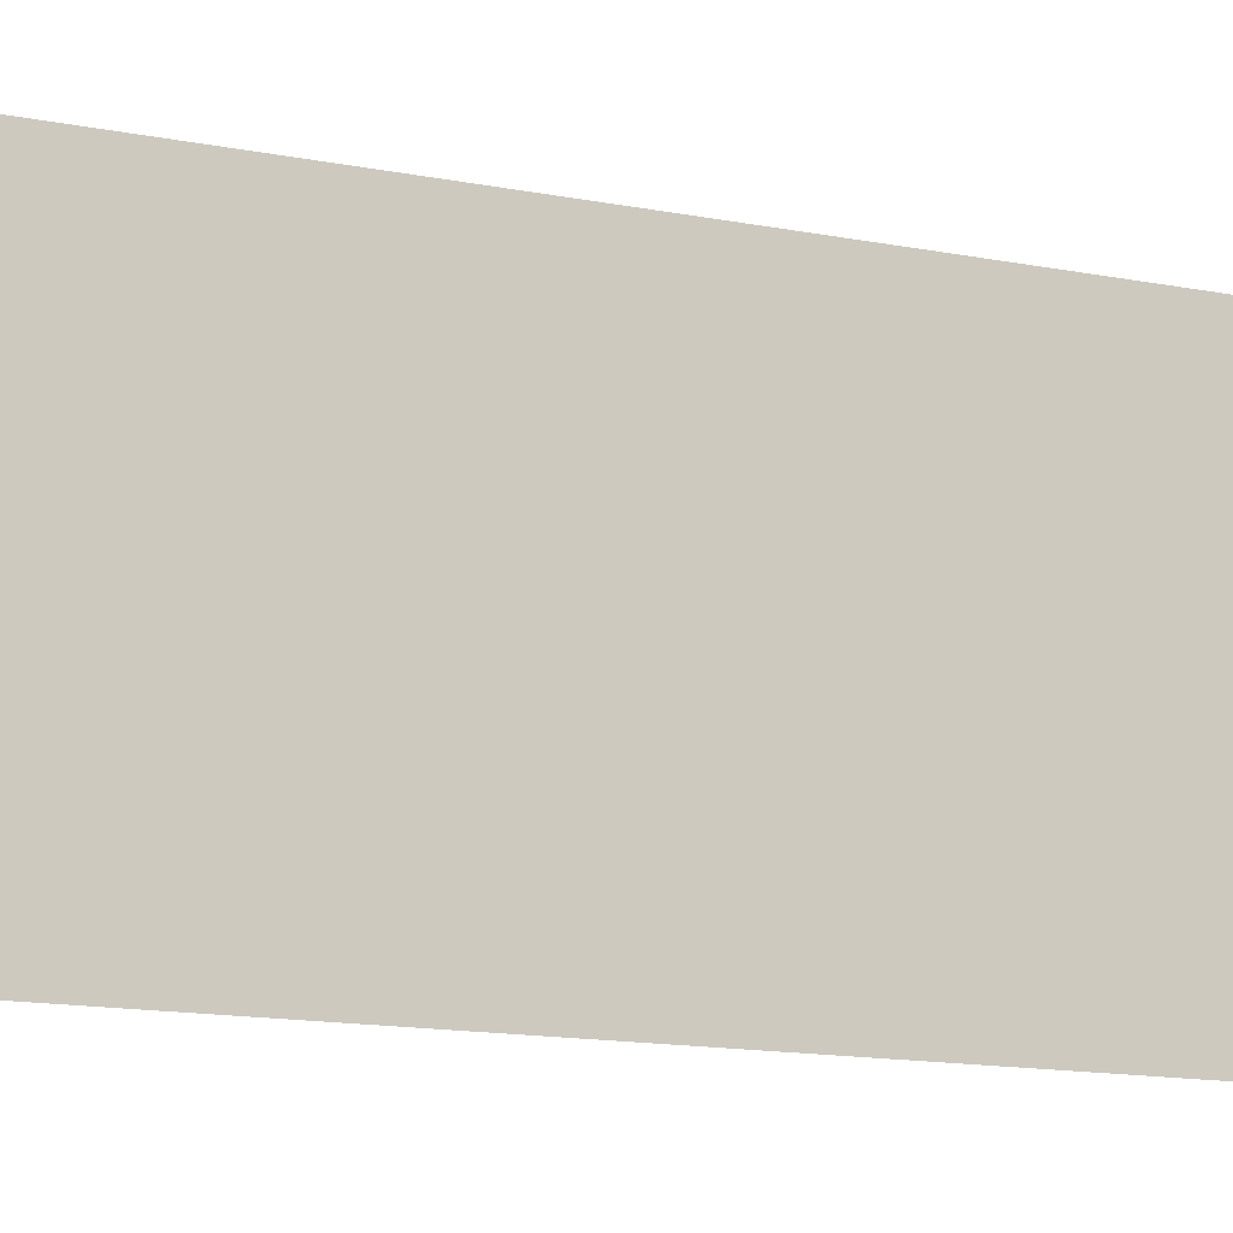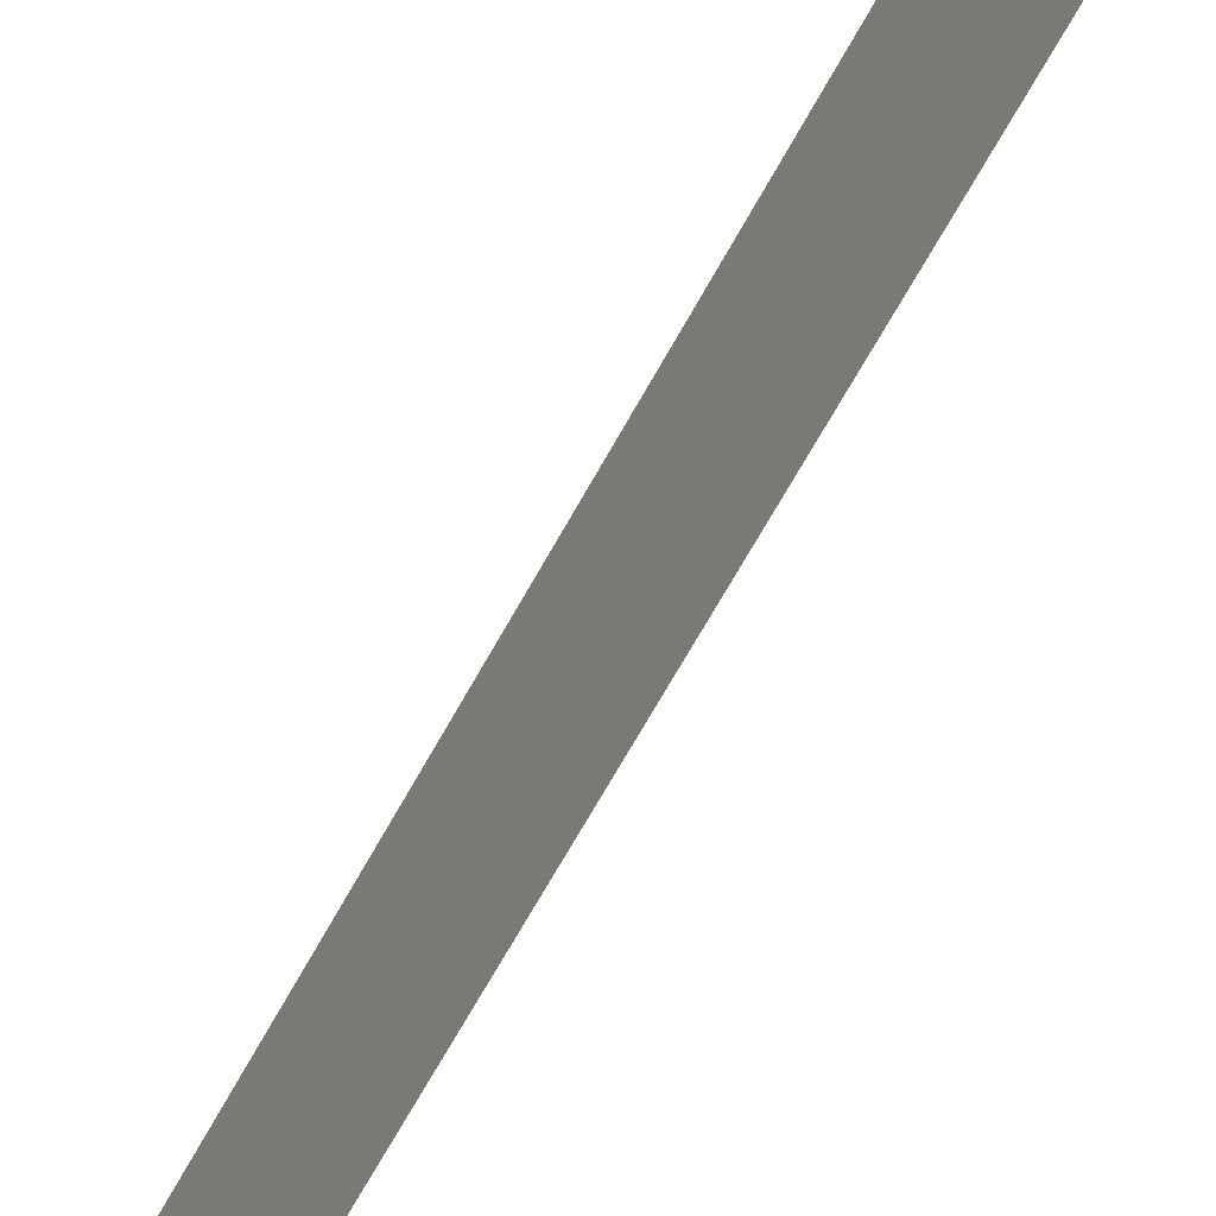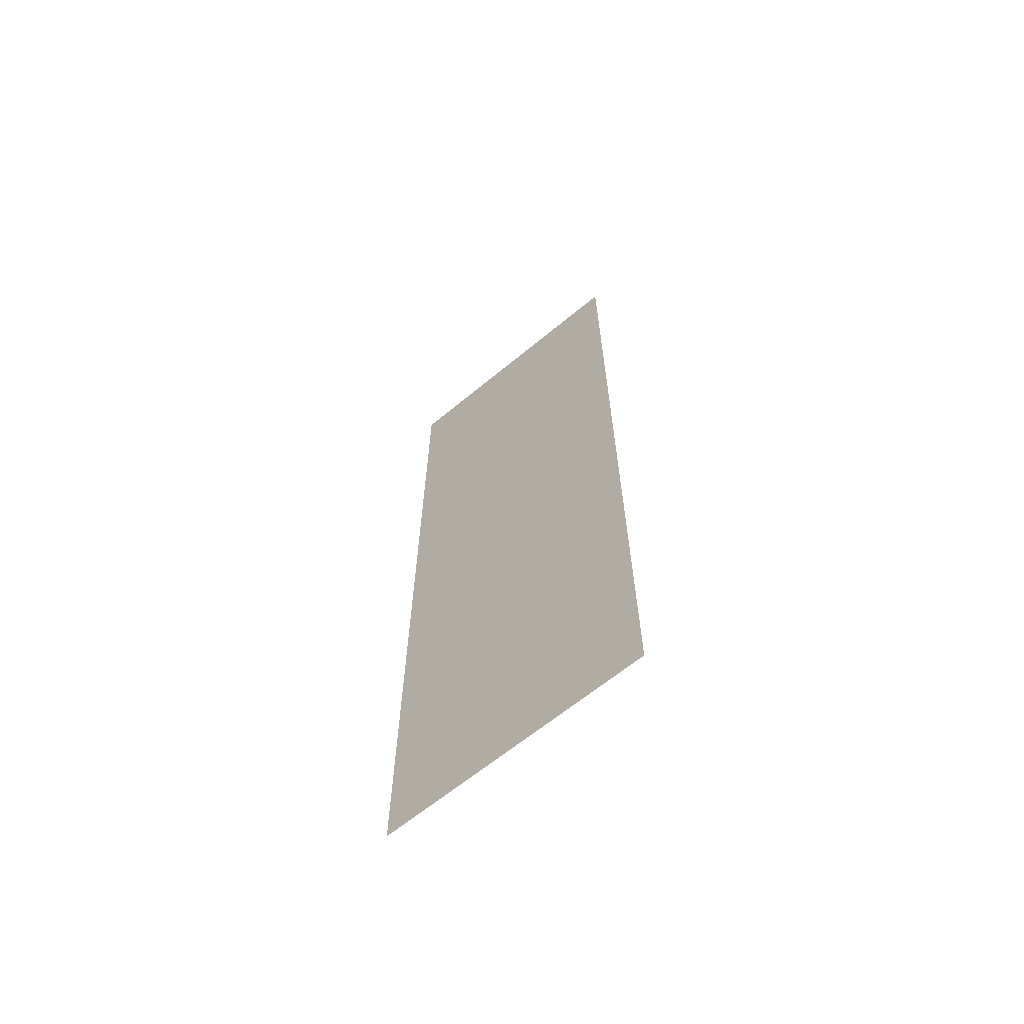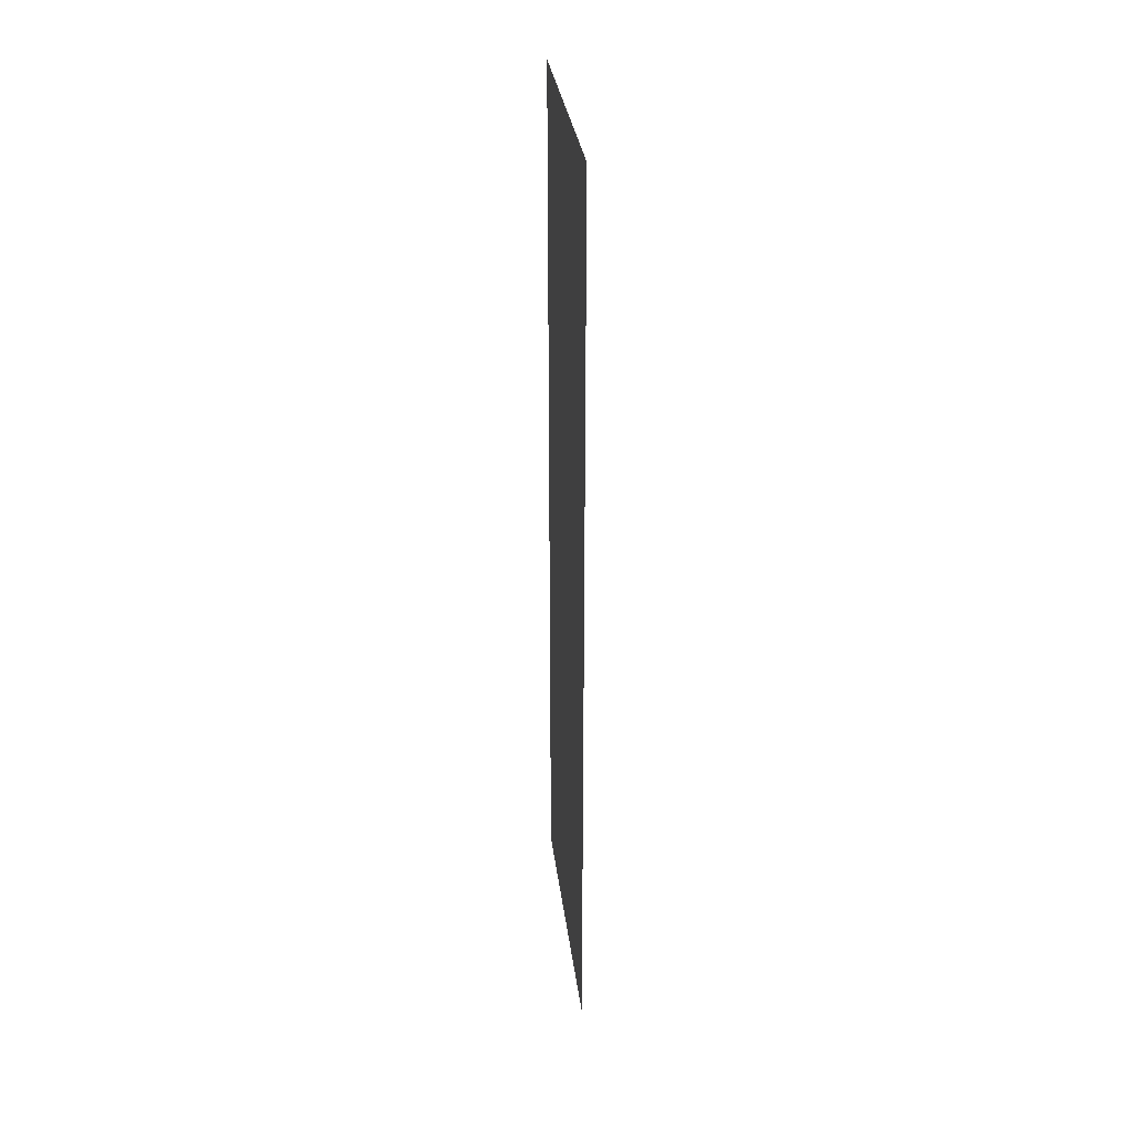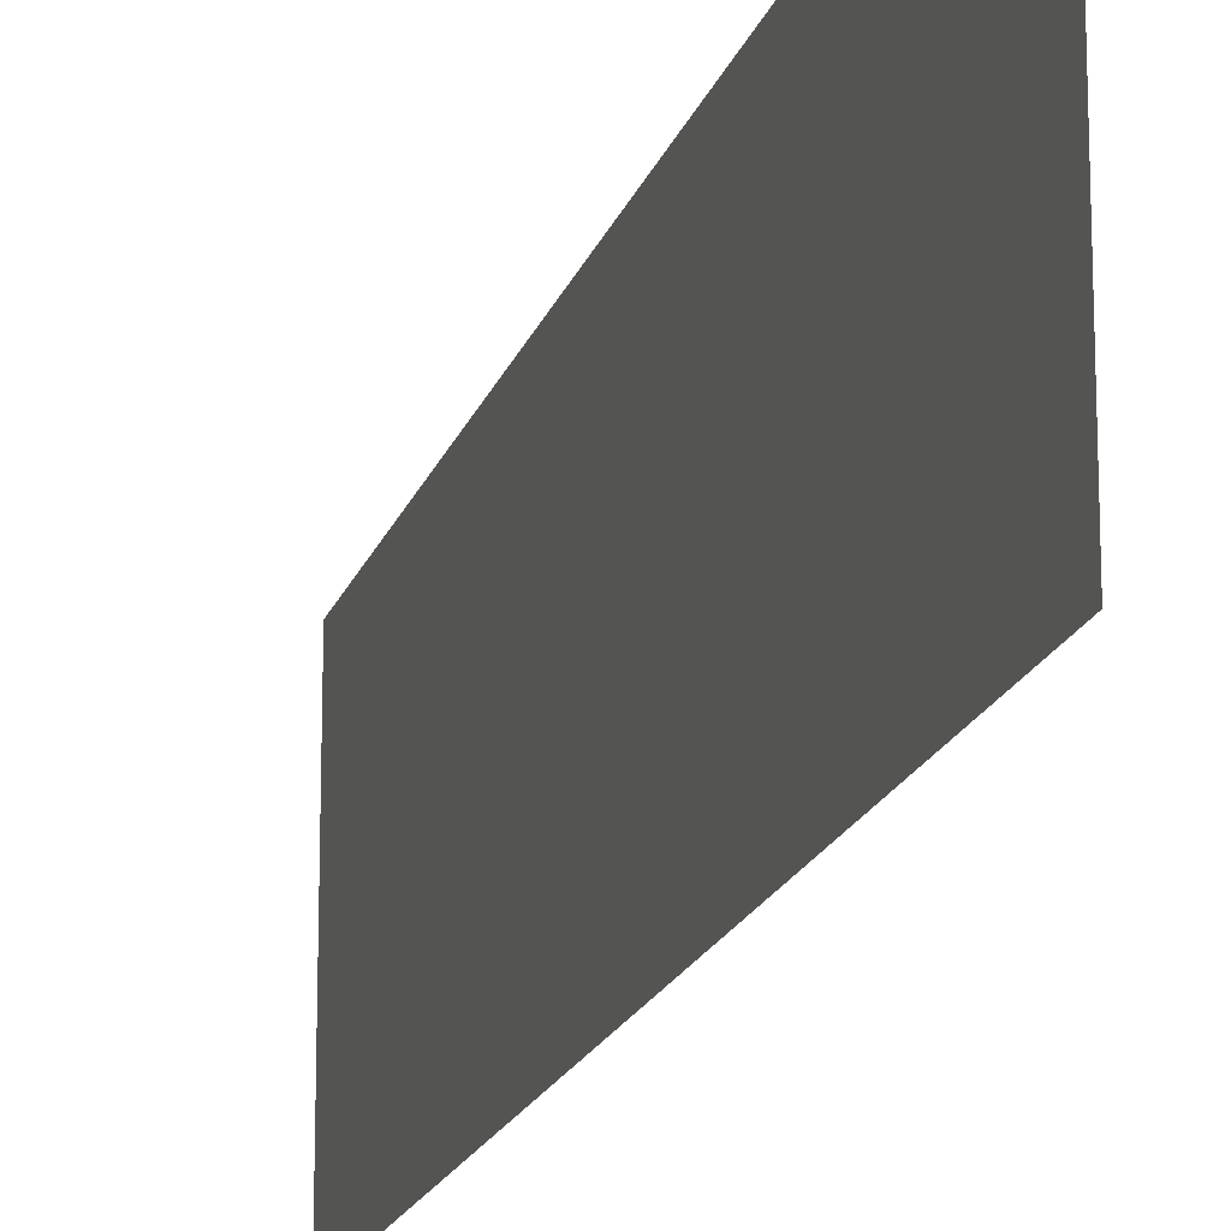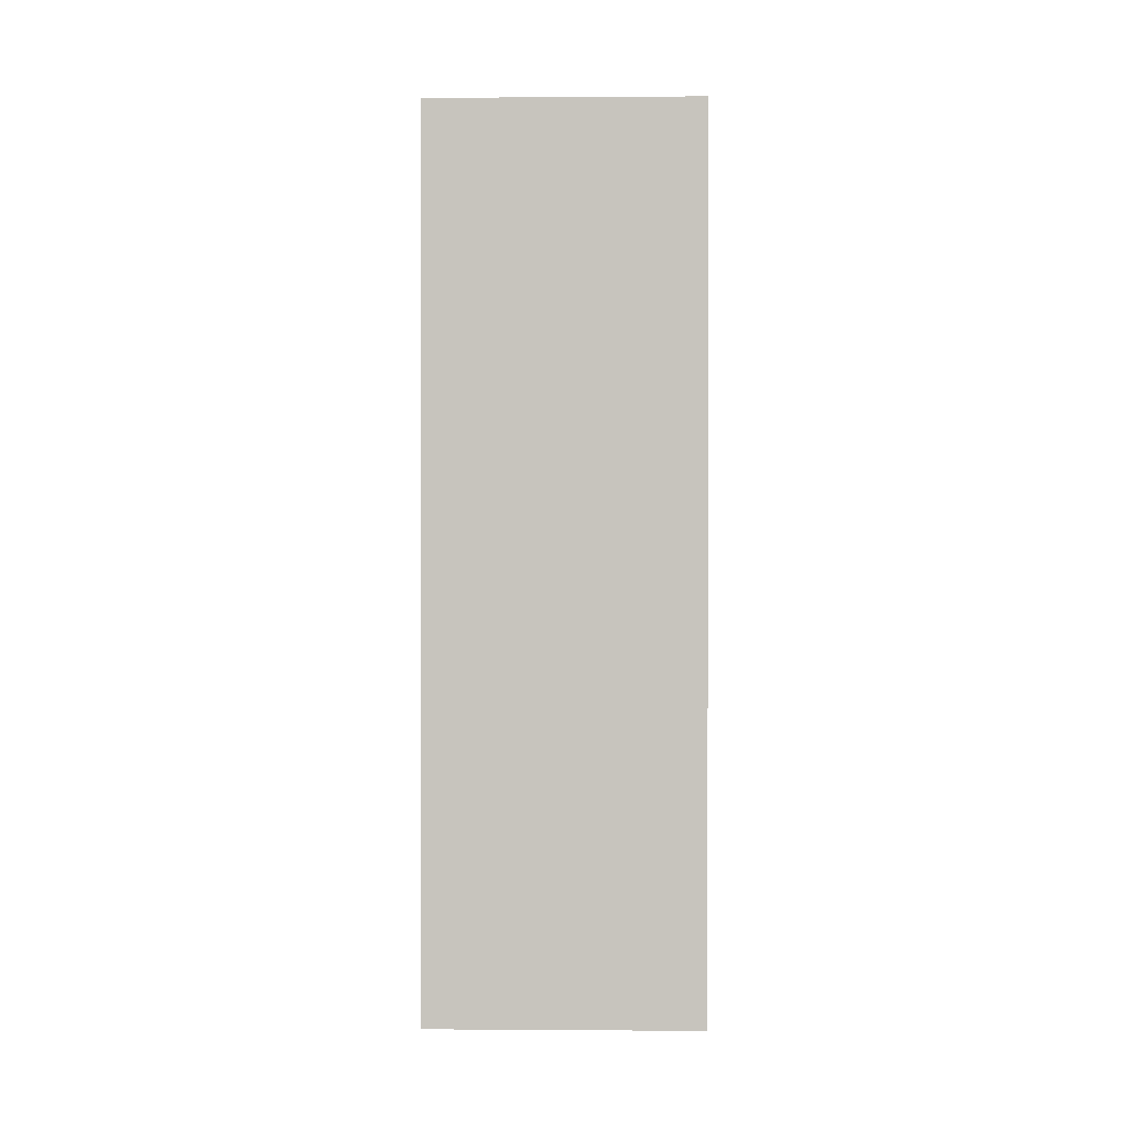
<metadata>
{"format":"obj","ext":"obj","renderer":"f3d","projection":"perspective","resolution":1024,"background":"white","views":[{"elev":-11.2,"azim":-118.8,"up":"+Y"},{"elev":-66.9,"azim":151.2,"up":"+Y"},{"elev":-64.3,"azim":-50.1,"up":"+Z"},{"elev":31.3,"azim":-6.9,"up":"+Z"},{"elev":-17.9,"azim":164.7,"up":"+Y"},{"elev":0.2,"azim":91.4,"up":"+Z"}]}
</metadata>
<code>
v -1.144 0.9413 -5.16
v -1.144 0.9413 -5.189
v -1.144 0.9323 -5.189
v -1.144 0.9323 -5.16
f 1 2 3
f 4 1 3

</code>
